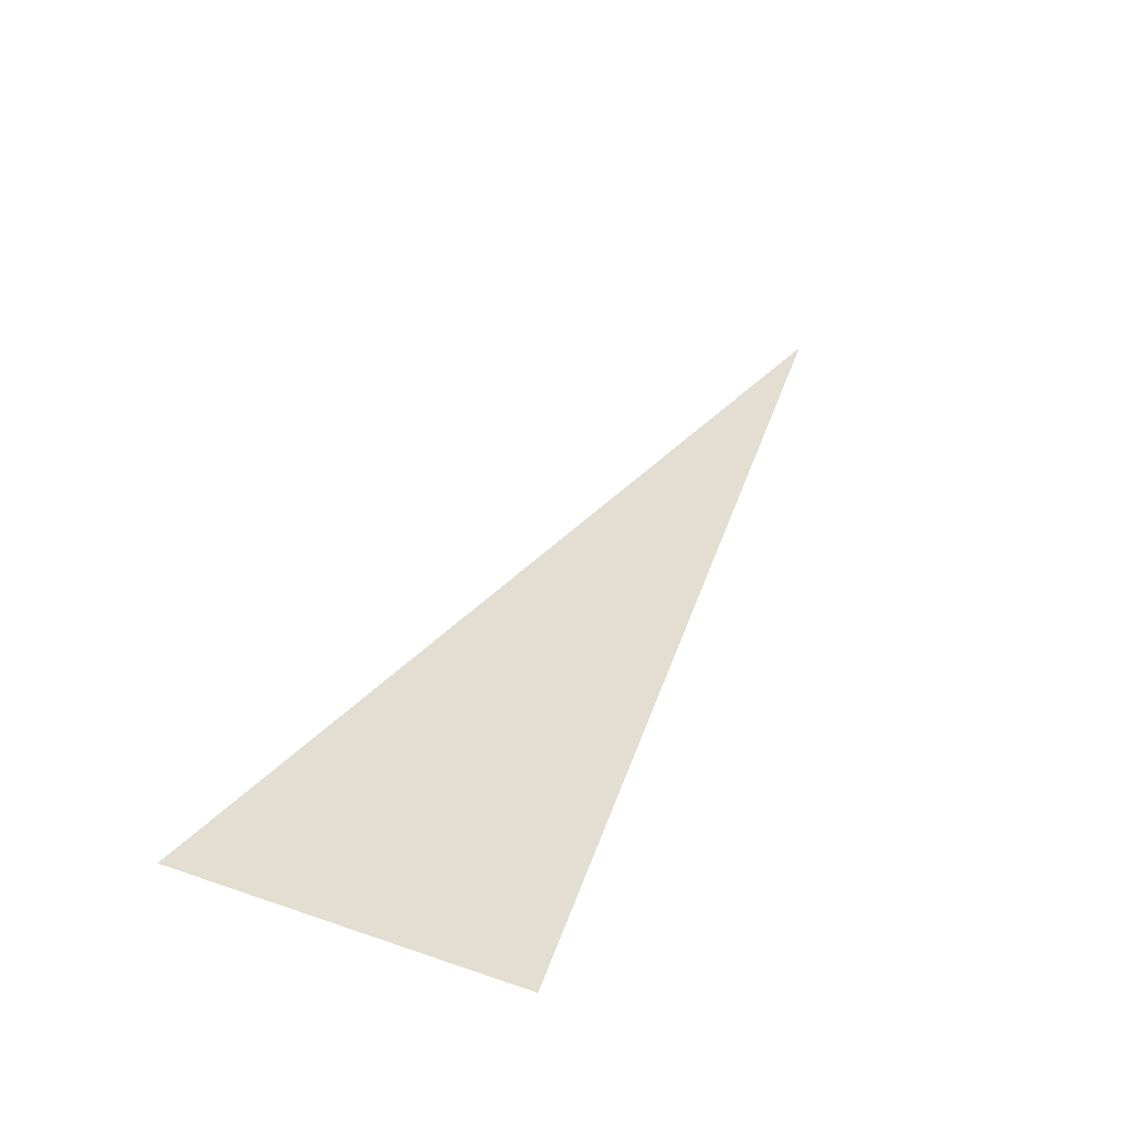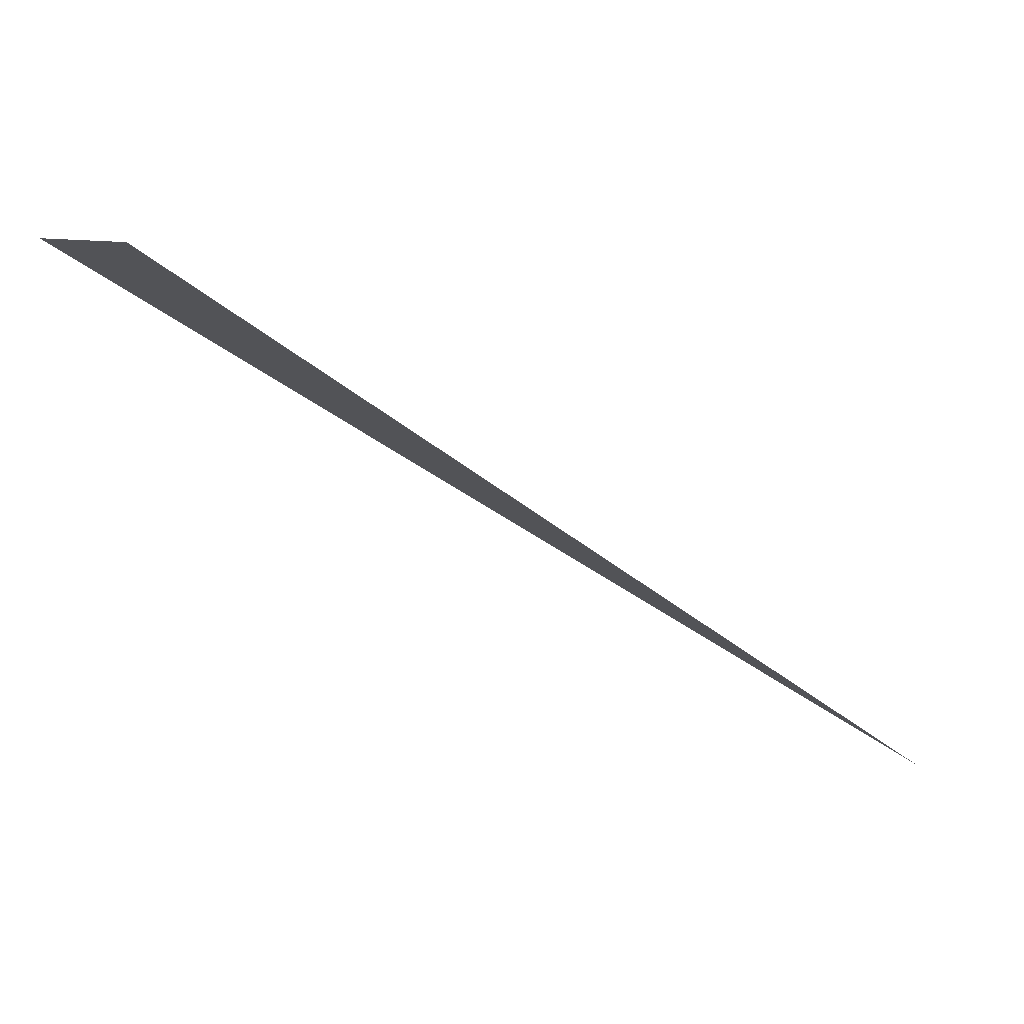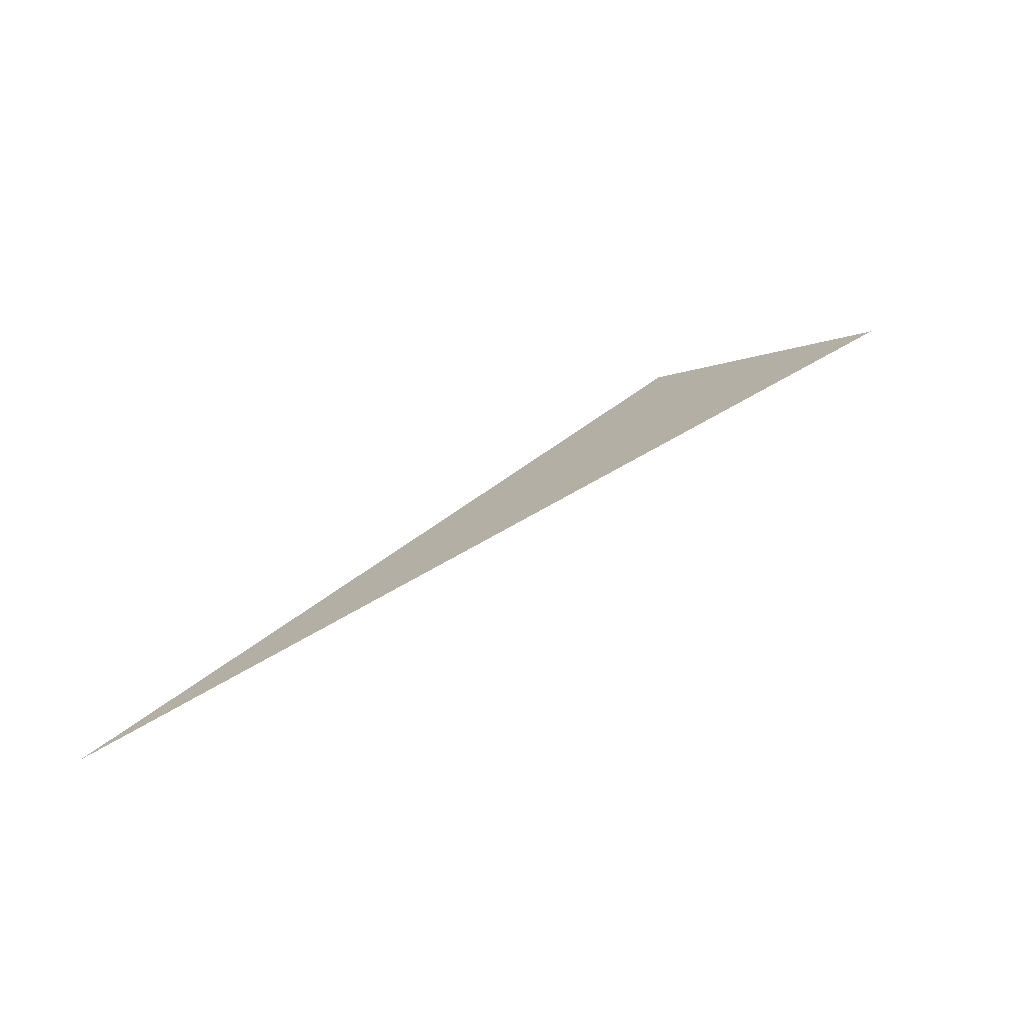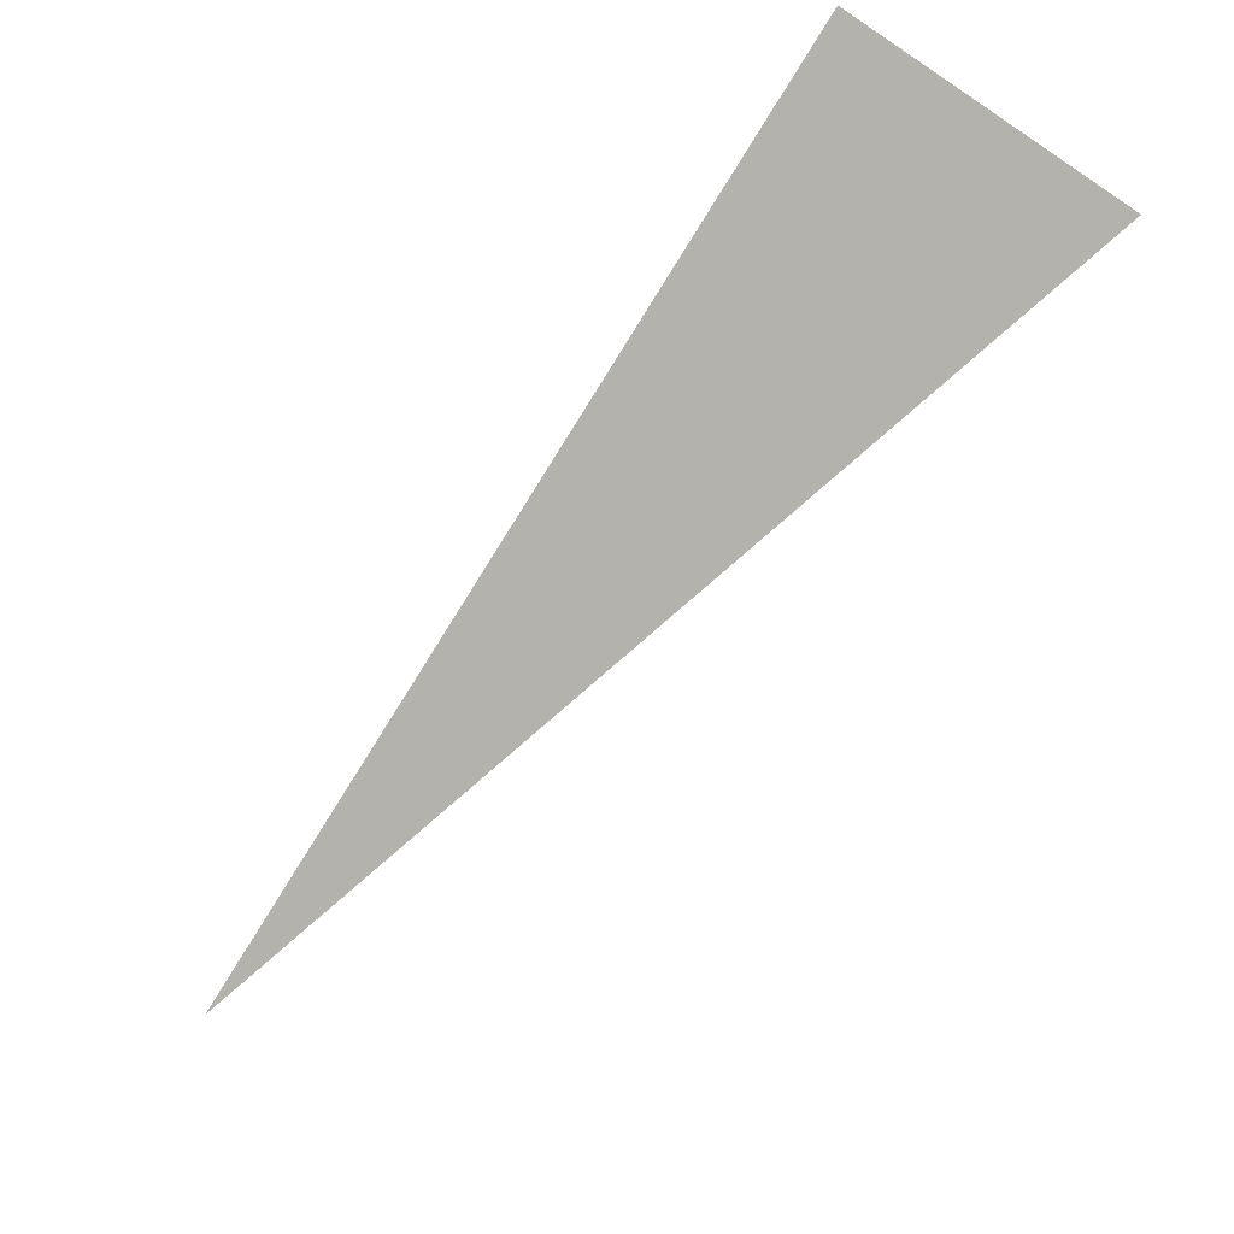
<metadata>
{"format":"obj","ext":"obj","renderer":"f3d","projection":"perspective","resolution":1024,"background":"white","views":[{"elev":69.6,"azim":-67.4,"up":"+Z"},{"elev":12.0,"azim":-23.0,"up":"+Z"},{"elev":-16.8,"azim":134.2,"up":"+Z"},{"elev":61.6,"azim":133.9,"up":"+Z"}]}
</metadata>
<code>
v -561.2 -45.71 275.8
v -560.3 -45.65 275.2
v -561.2 -45.4 275.8
v -560.3 -45.33 275.1
v -561.2 -44.68 275.7
v -560.4 -44.63 275.1
f 1 2 3

</code>
